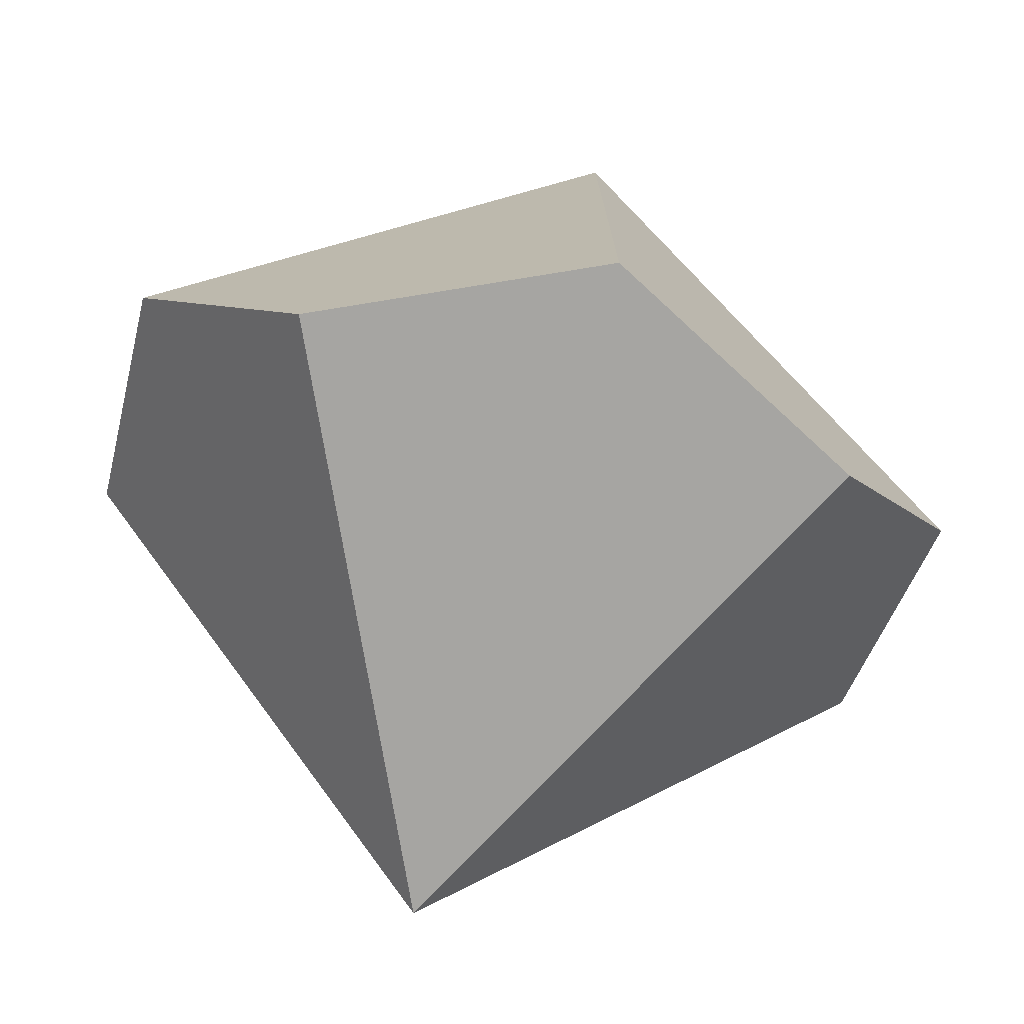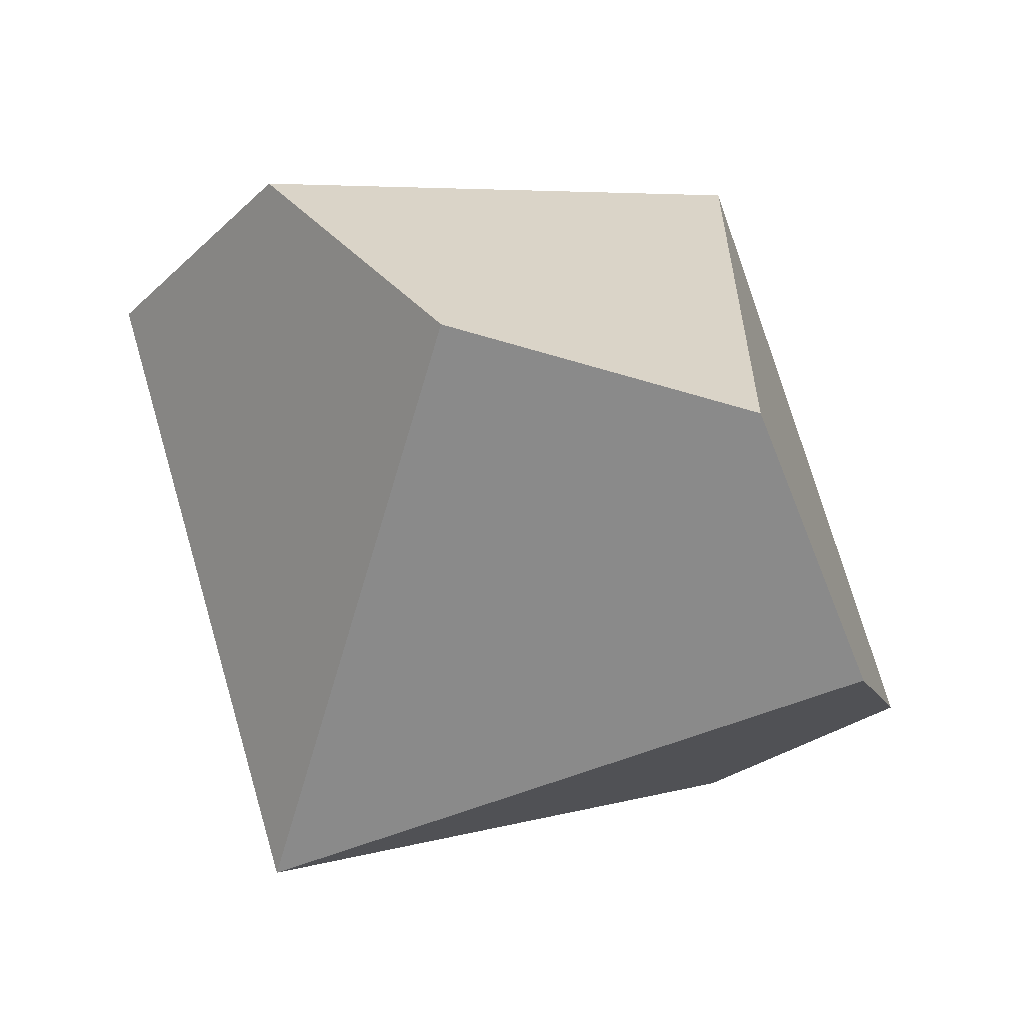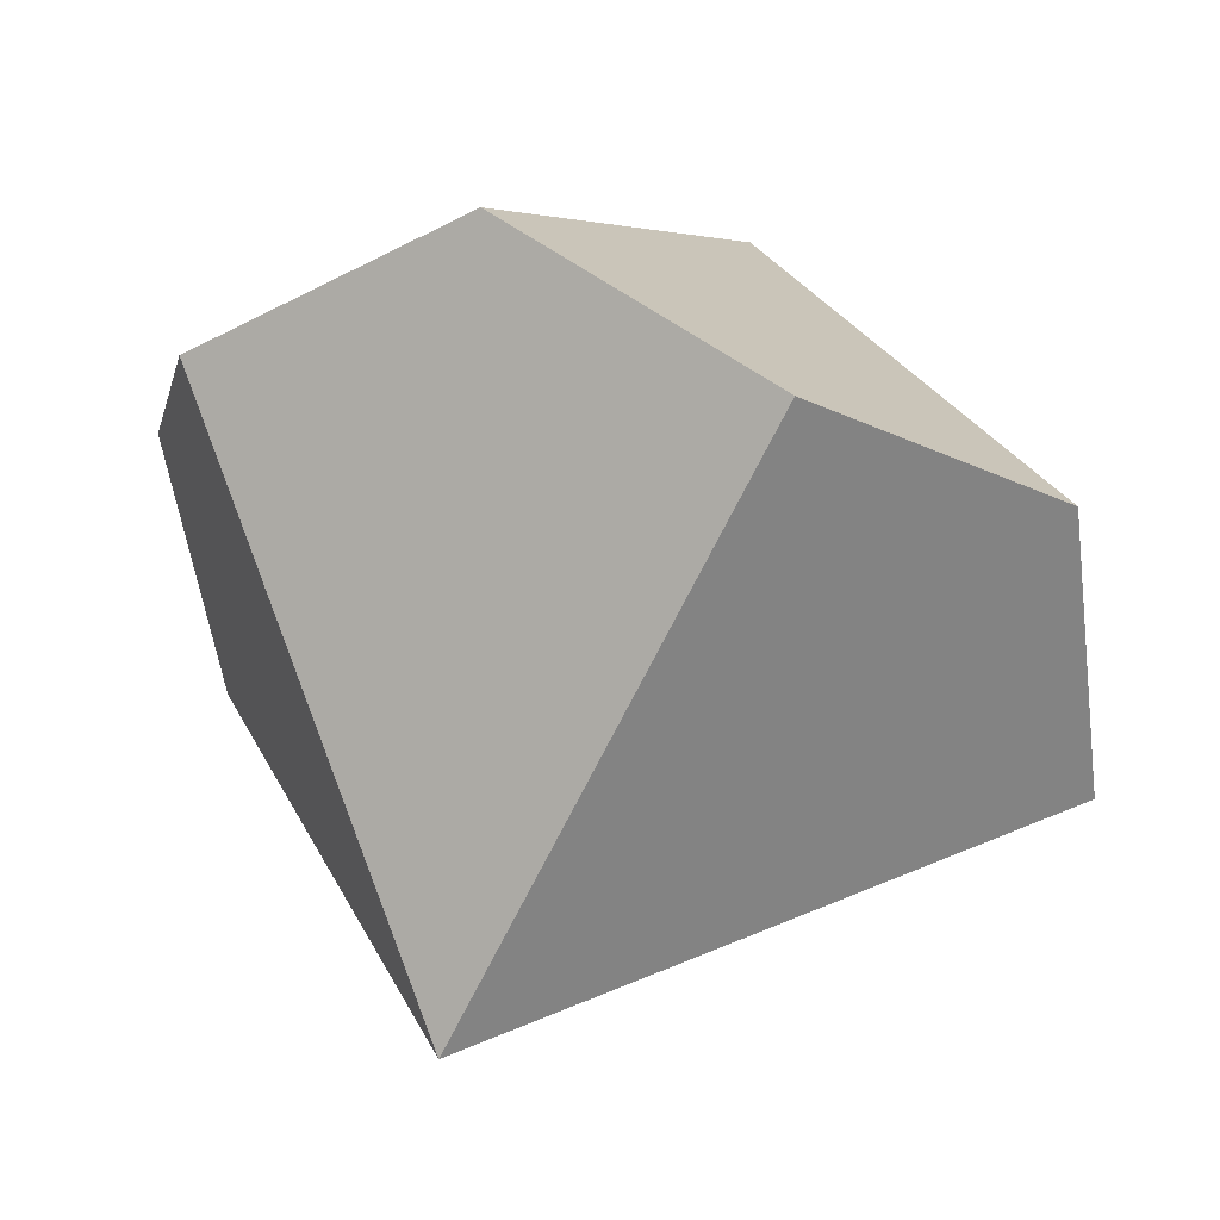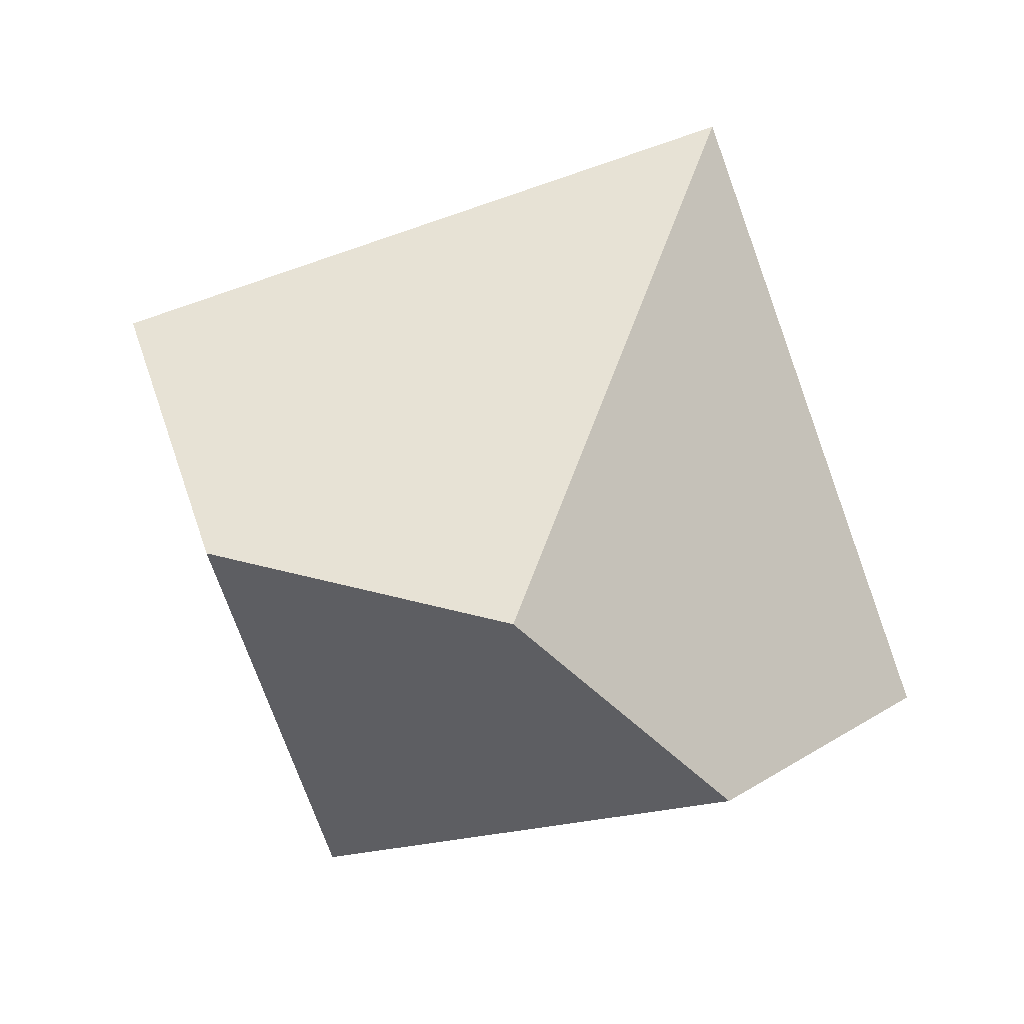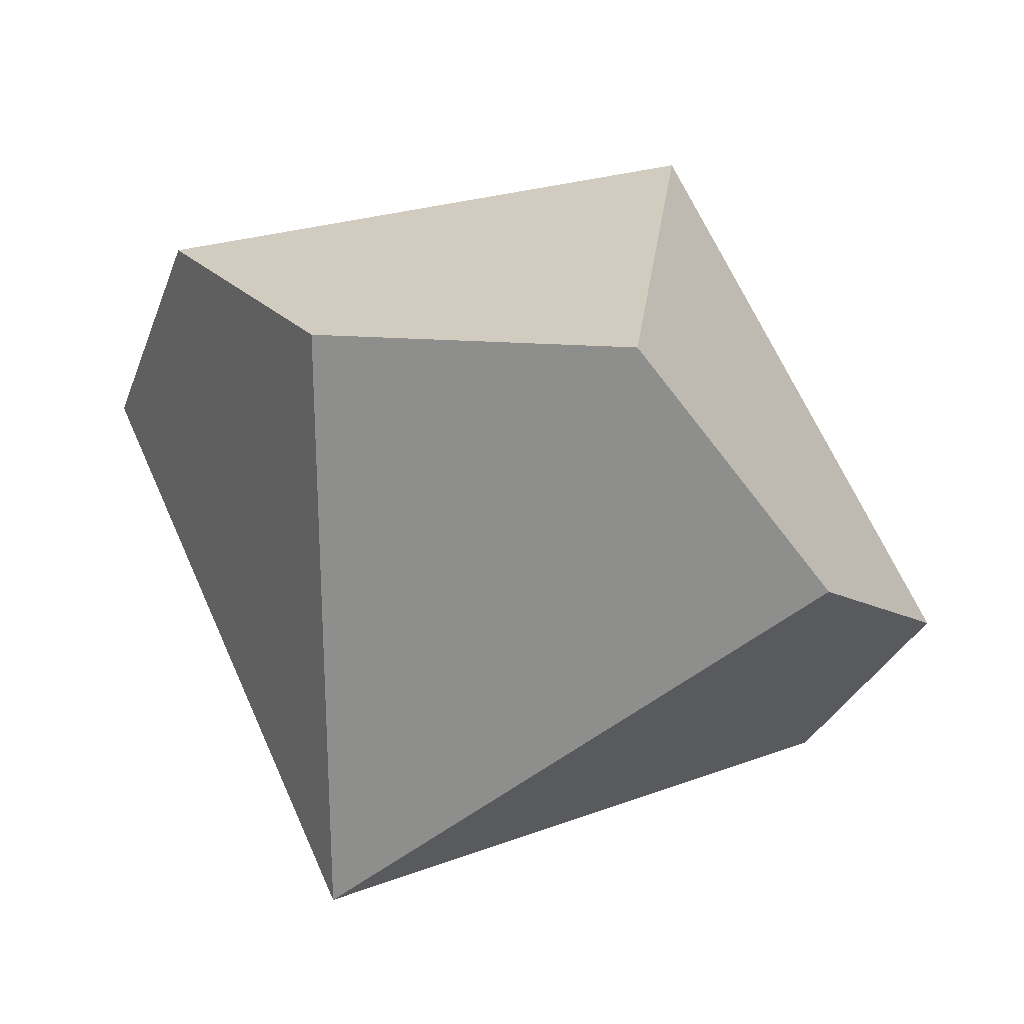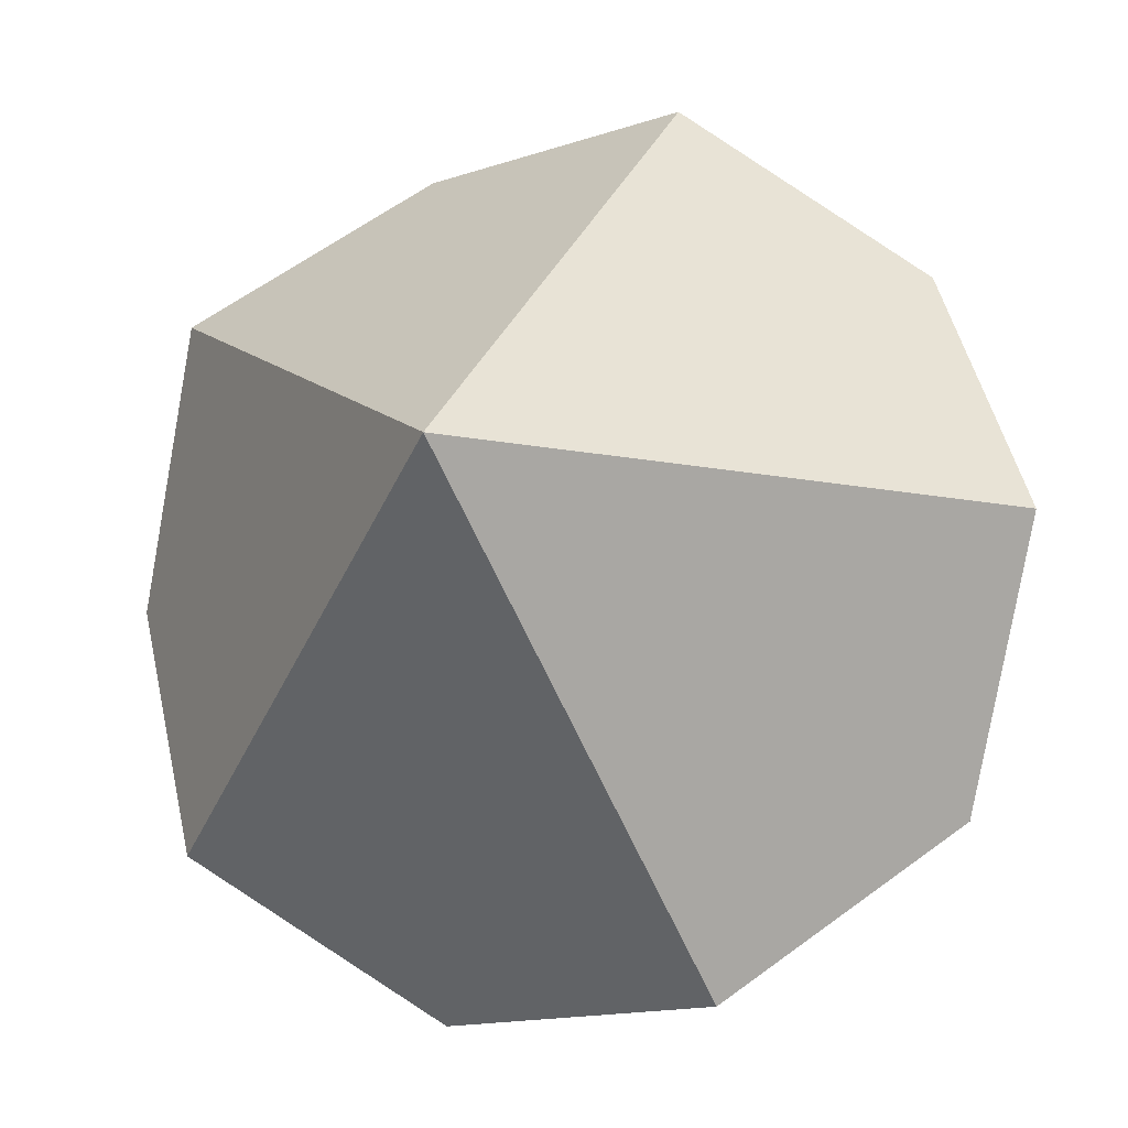
<metadata>
{"format":"obj","ext":"obj","renderer":"f3d","projection":"perspective","resolution":1024,"background":"white","views":[{"elev":-73.8,"azim":163.3,"up":"+Y"},{"elev":6.2,"azim":-130.0,"up":"+Z"},{"elev":-72.7,"azim":-26.8,"up":"+Z"},{"elev":-15.0,"azim":-41.3,"up":"+Z"},{"elev":24.2,"azim":32.5,"up":"+Y"},{"elev":36.4,"azim":21.5,"up":"+Z"}]}
</metadata>
<code>
o d10.001
v 0 -0.01831 0.02038
v 0 0.01831 -0.02038
v 0.02589 0.004324 0.007775
v 0.016 0.01832 0.01257
v 0 0.01832 0.02035
v 0.016 -0.01832 -0.01257
v 0.02589 -0.004324 -0.007775
v -0.016 -0.01832 -0.01257
v 0 -0.01832 -0.02035
v -0.02589 -0.004324 -0.007775
v -0.02589 0.004324 0.007775
v -0.016 0.01832 0.01257
f 1 3 4 5
f 6 7 3 1
f 6 1 8 9
f 8 1 11 10
f 5 12 11 1
f 9 2 7 6
f 7 2 4 3
f 4 2 12 5
f 10 11 12 2
f 2 9 8 10

</code>
